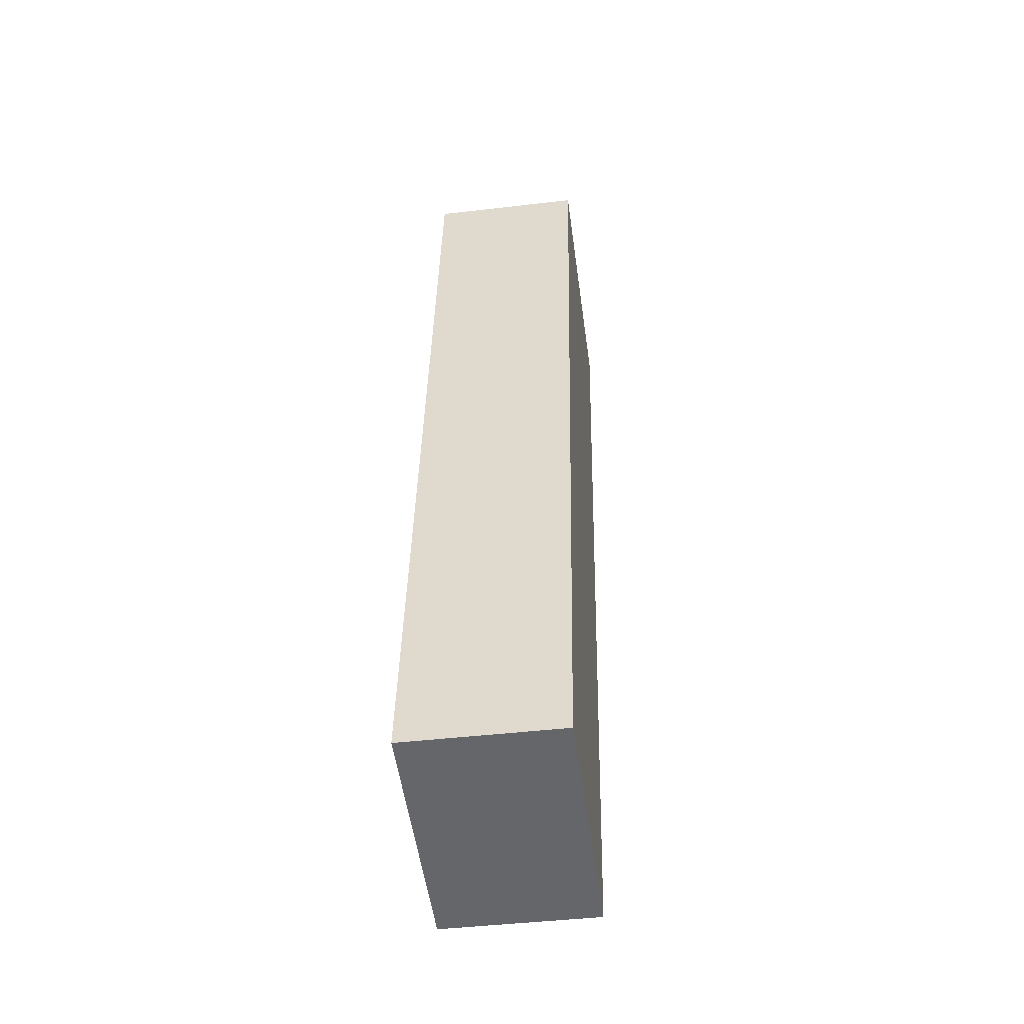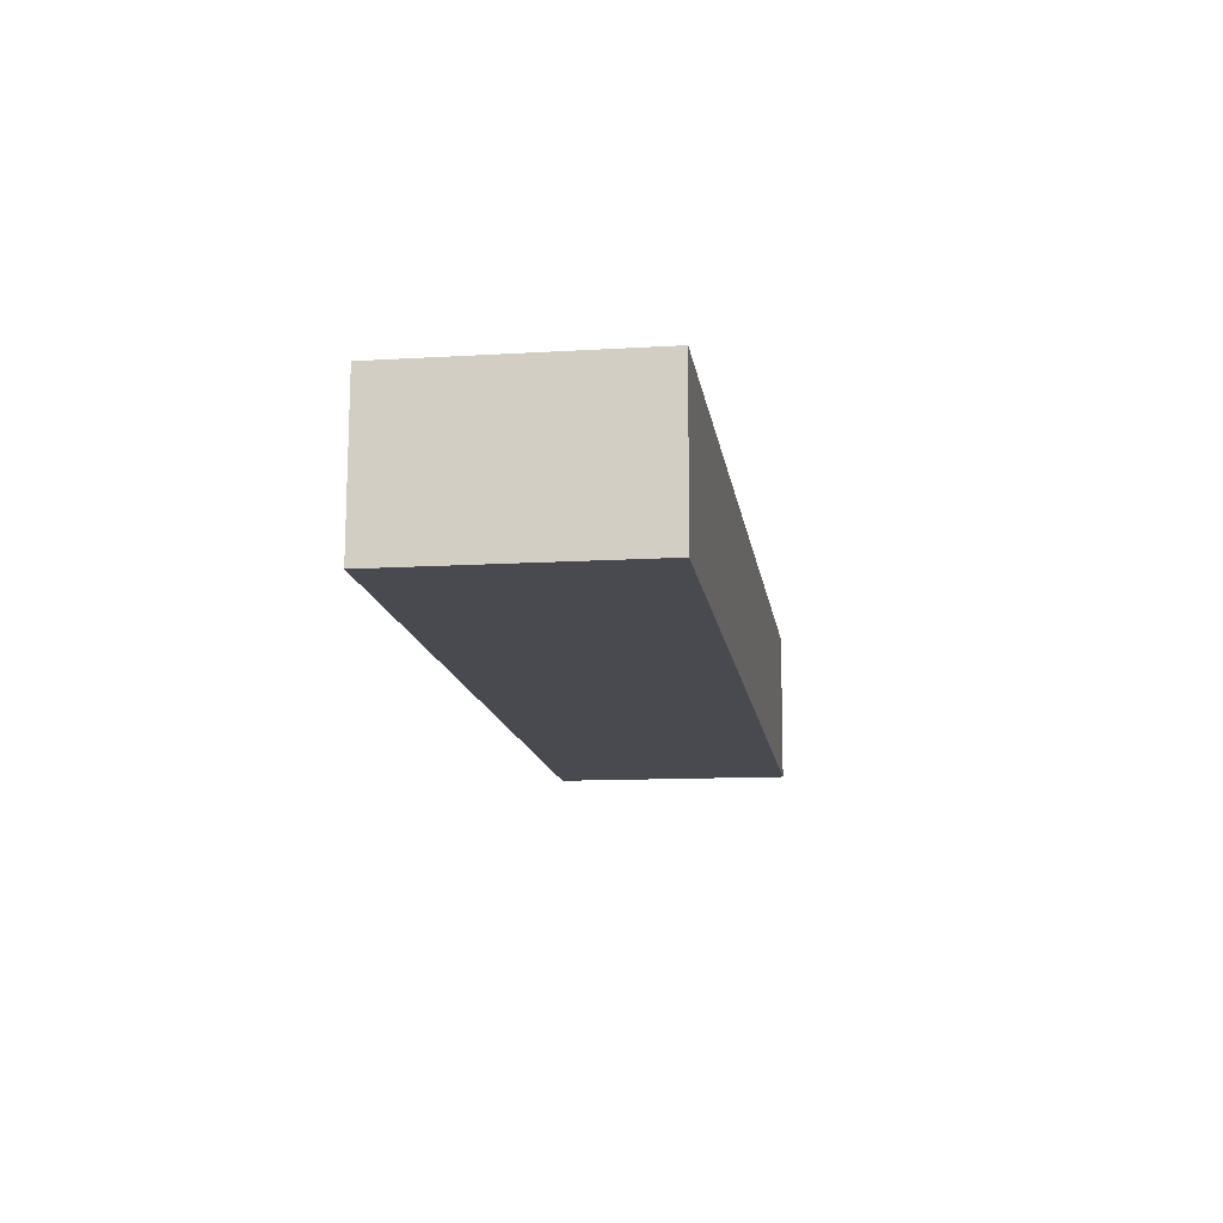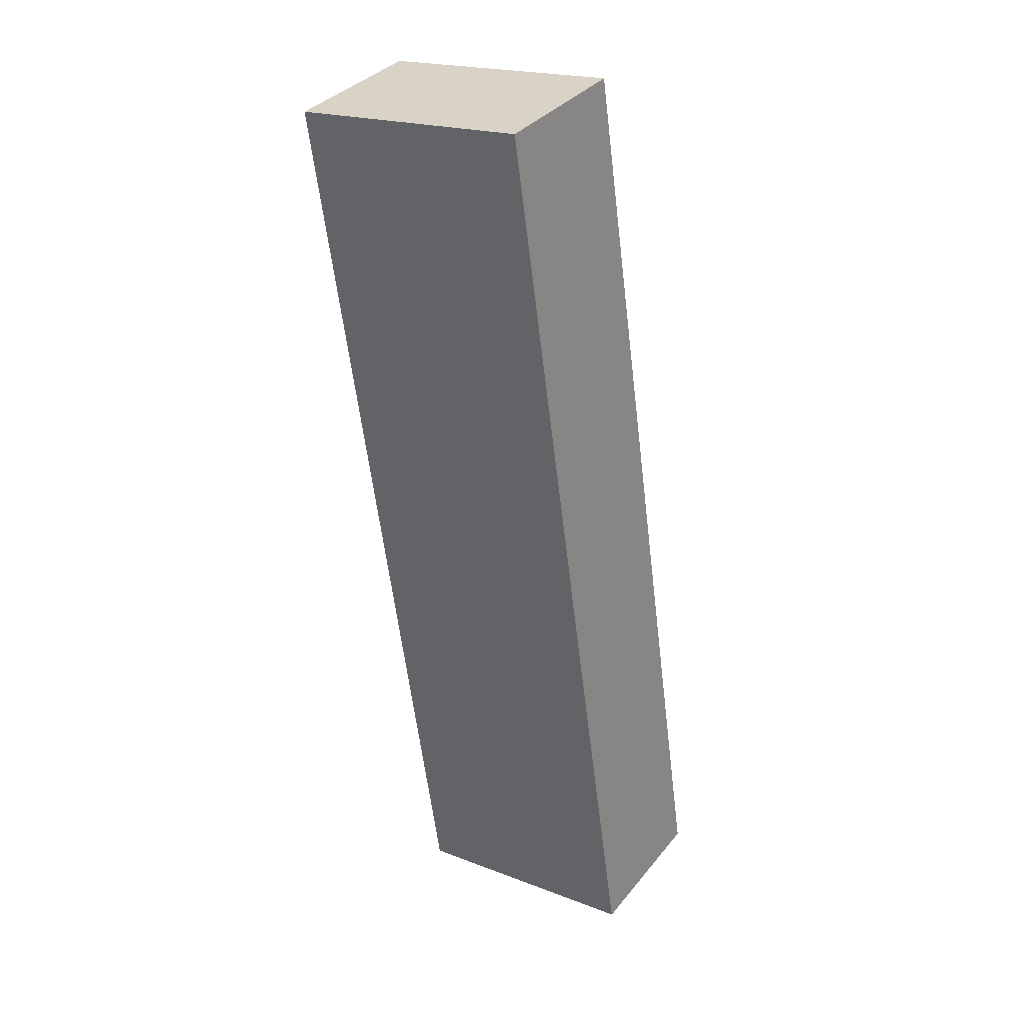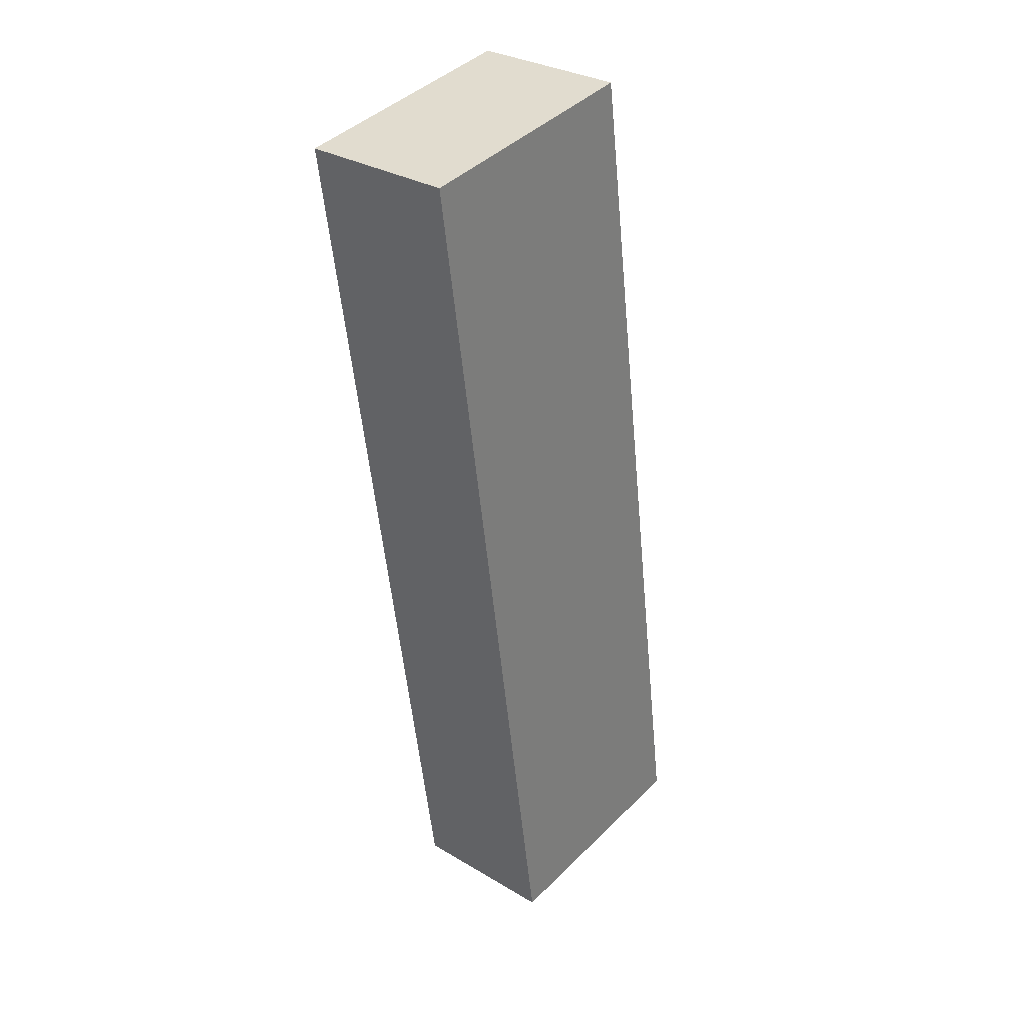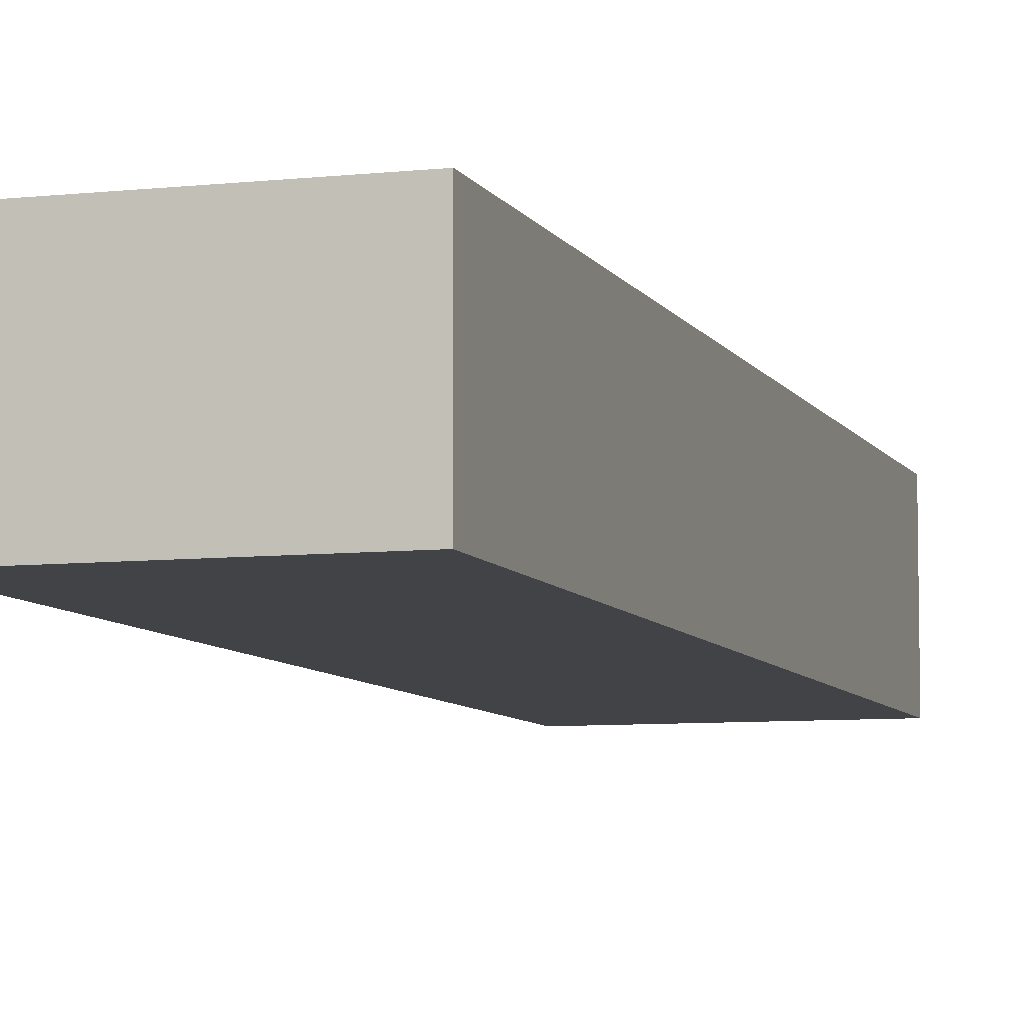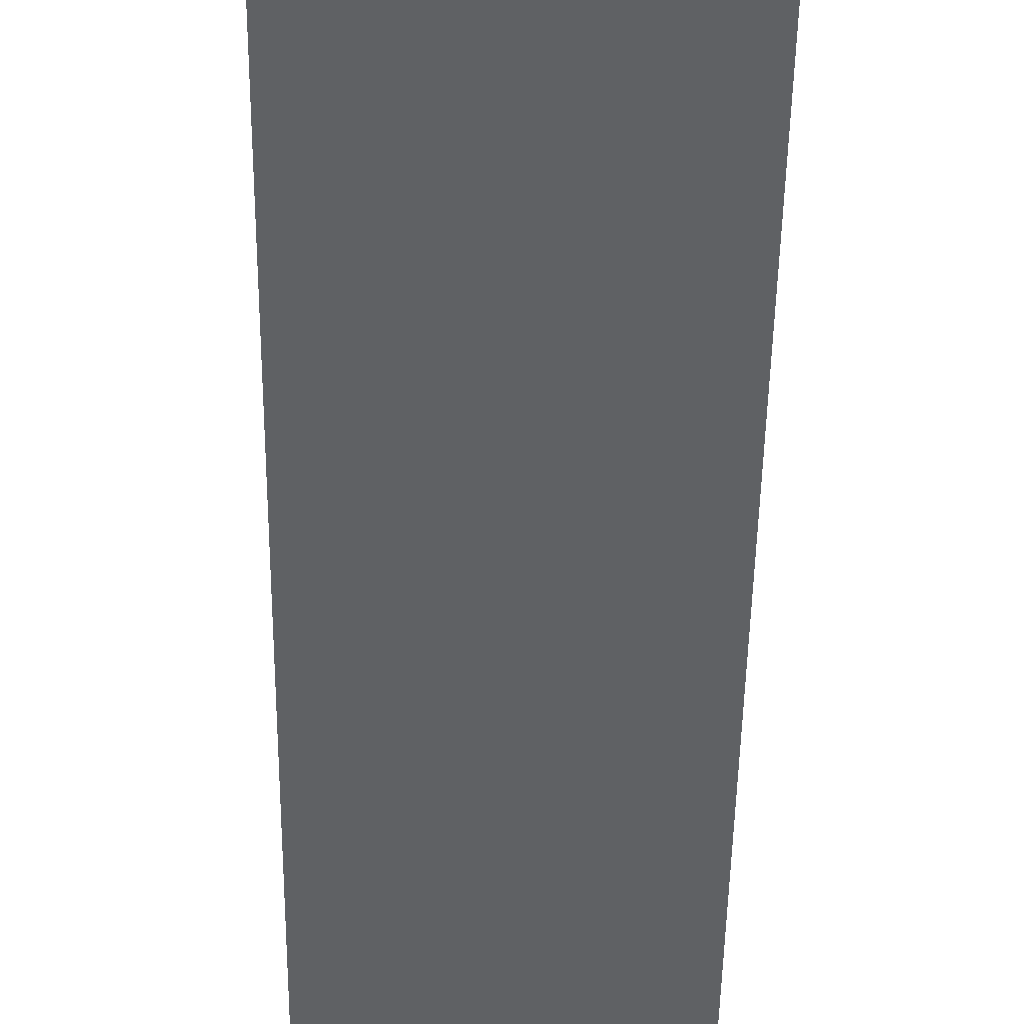
<metadata>
{"format":"obj","ext":"obj","renderer":"f3d","projection":"perspective","resolution":1024,"background":"white","views":[{"elev":-44.5,"azim":97.8,"up":"+Z"},{"elev":76.4,"azim":0.2,"up":"+Z"},{"elev":35.2,"azim":33.3,"up":"+Z"},{"elev":30.9,"azim":-49.5,"up":"+Z"},{"elev":-7.4,"azim":9.2,"up":"+Y"},{"elev":-46.3,"azim":-9.0,"up":"+Y"}]}
</metadata>
<code>
v  4.677 2.996 0.678
v  0.076 2.996 -0.525
v  0 2.996 1.835e-16
v  2.59 2.996 -17.87
v  7.275 2.996 -17.25
v  2.59 1.094e-15 -17.87
v  0.076 3.215e-17 -0.525
v  0 0 0
v  4.677 -4.152e-17 0.678
v  7.275 1.056e-15 -17.25
g defaultobject
f 1 2 3
f 2 1 4
f 4 1 5
f 6 2 4
f 2 6 7
f 2 7 3
f 3 7 8
f 8 1 3
f 1 8 9
f 9 5 1
f 5 9 10
f 10 4 5
f 4 10 6
f 7 9 8
f 9 7 6
f 9 6 10

</code>
